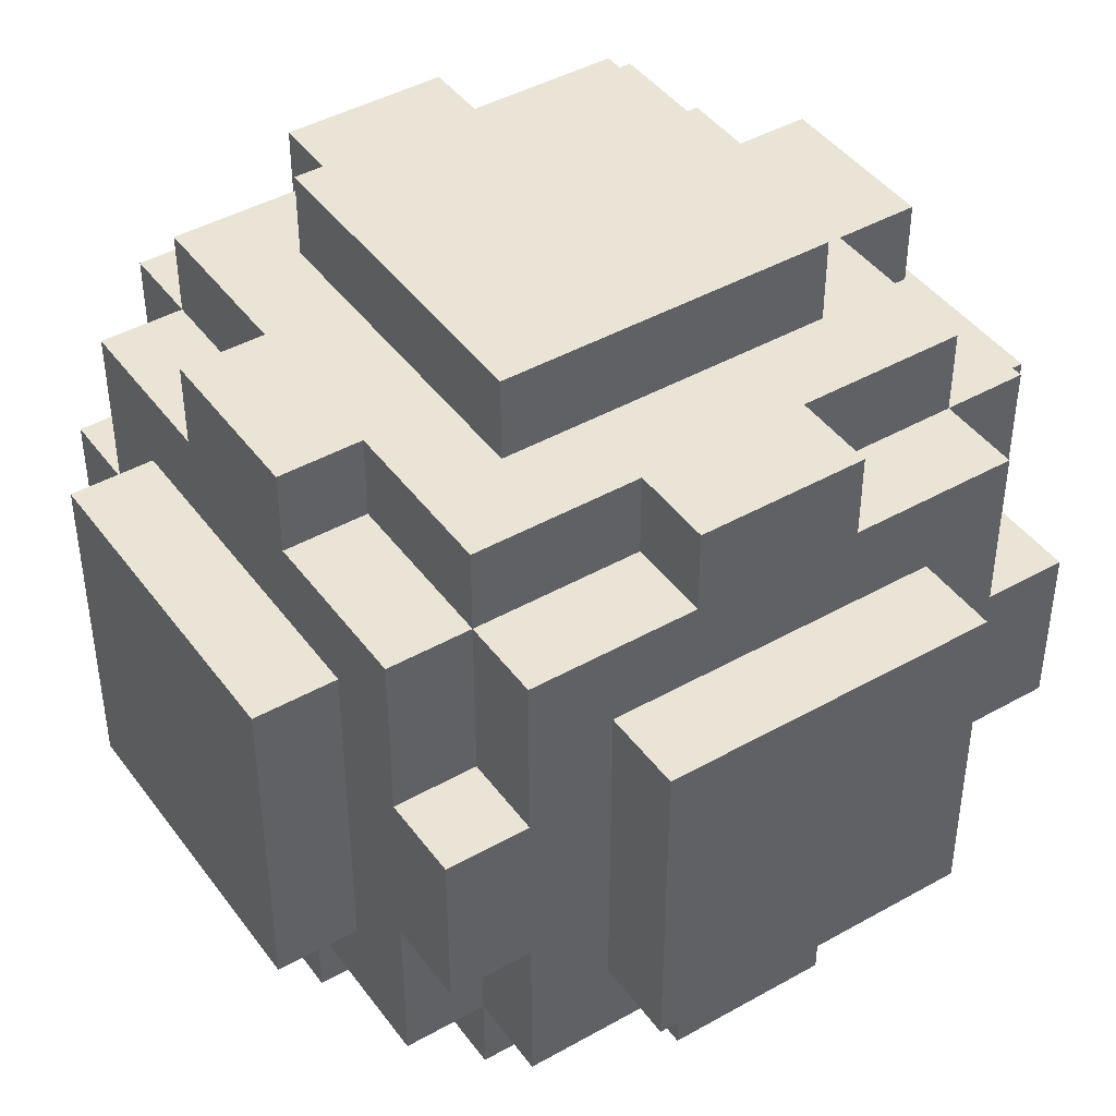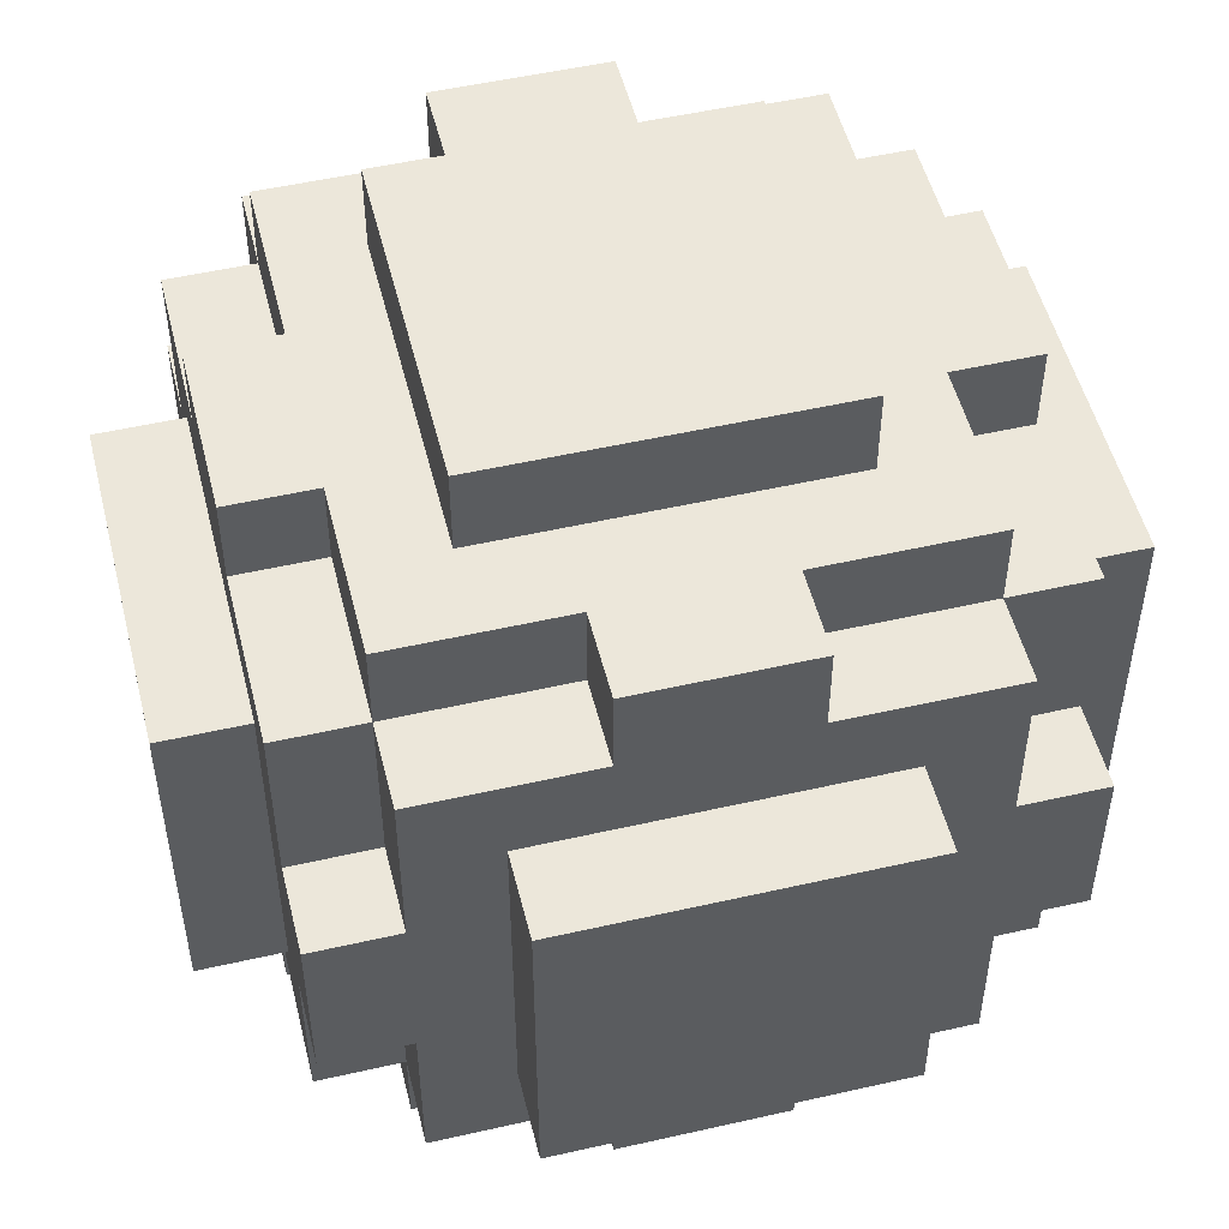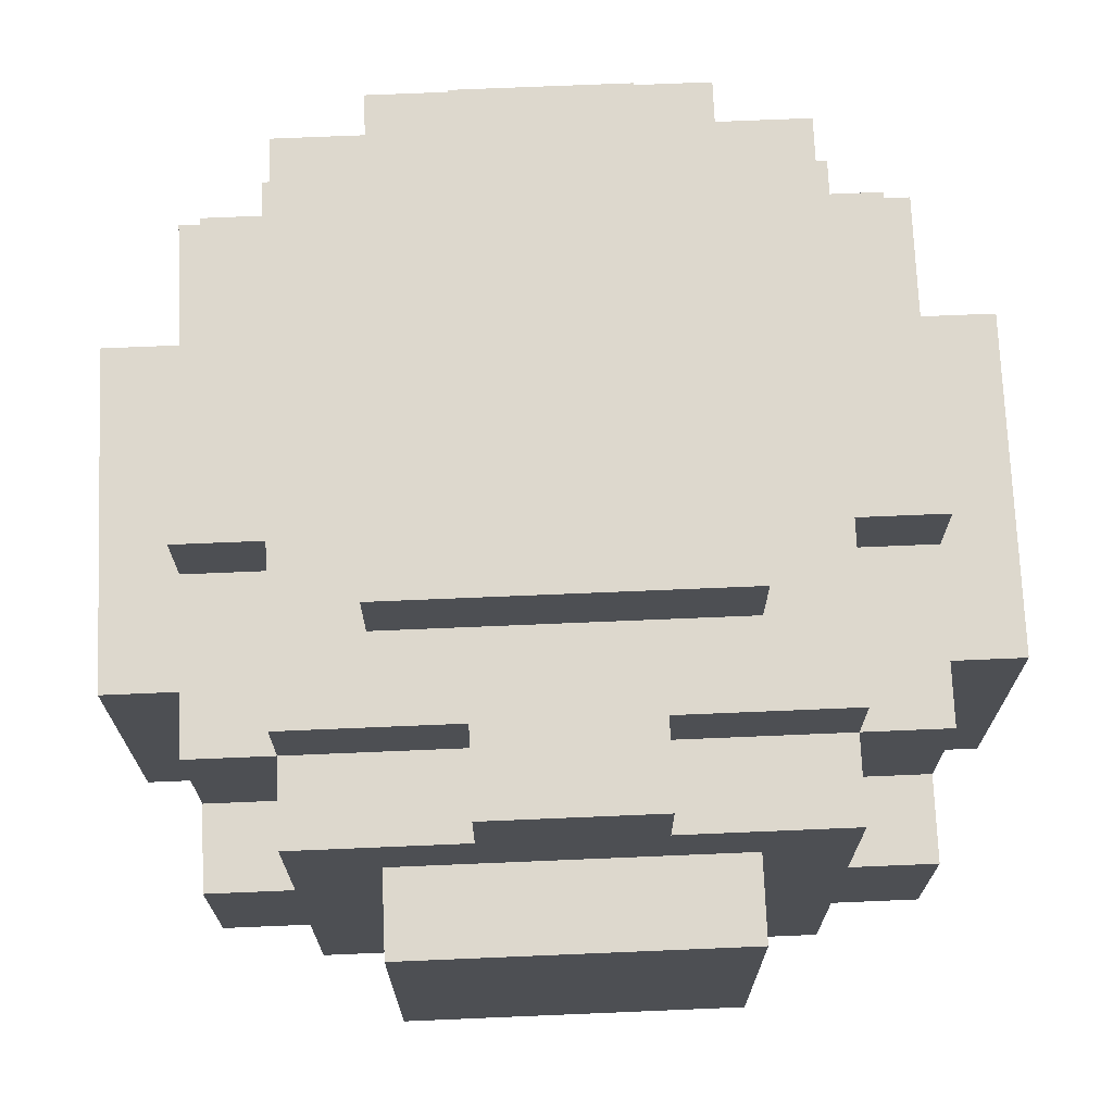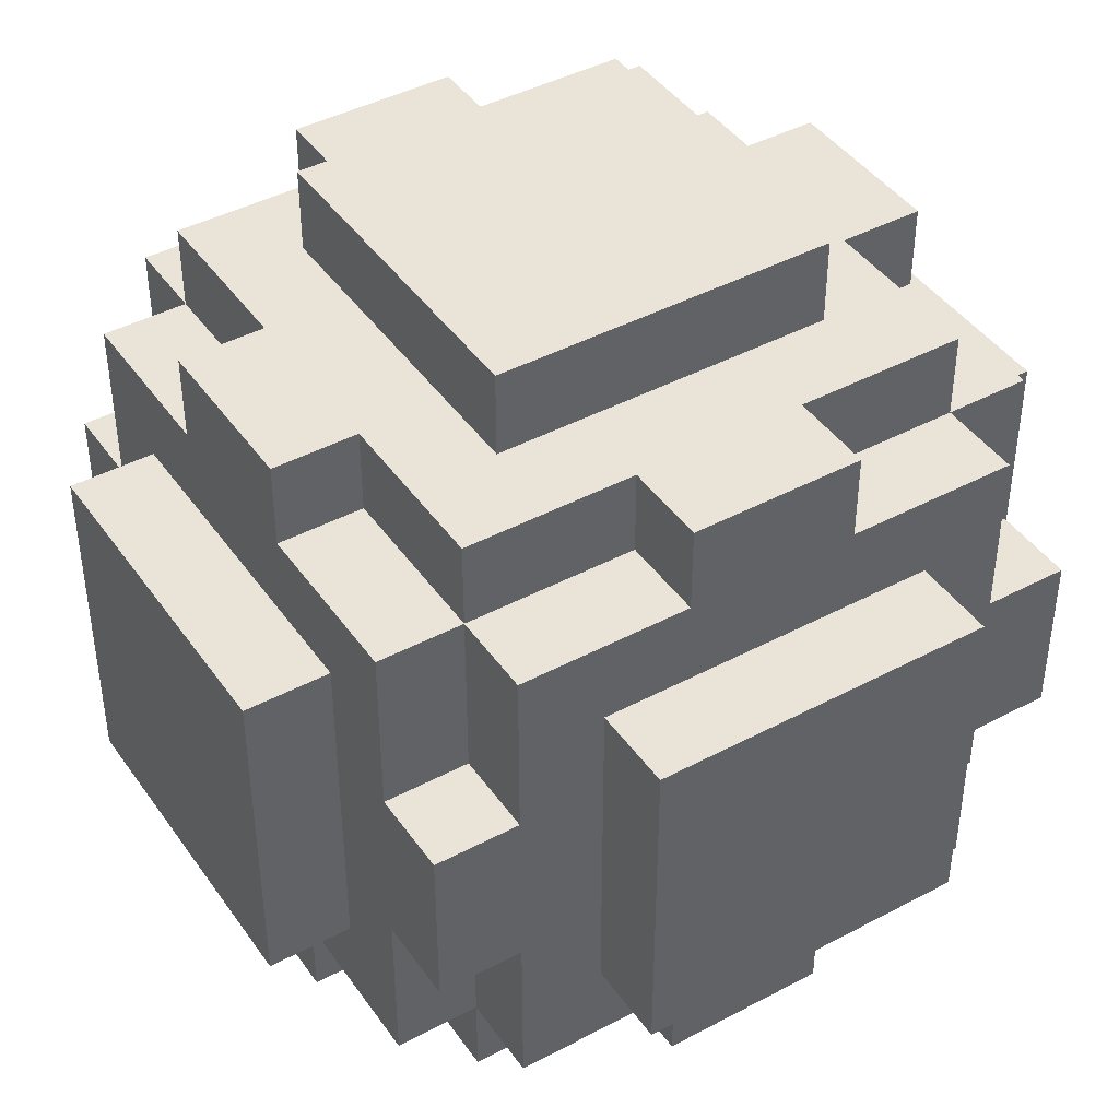
<metadata>
{"format":"obj","ext":"obj","renderer":"f3d","projection":"perspective","resolution":1024,"background":"white","views":[{"elev":43.6,"azim":146.4,"up":"+Y"},{"elev":51.5,"azim":-13.9,"up":"+Z"},{"elev":72.1,"azim":-2.4,"up":"+Y"},{"elev":43.0,"azim":-122.3,"up":"+Z"}]}
</metadata>
<code>
g Asteroid 01
v -4.5 3 1.5
v -4.5 3 -2.5
v -4.5 7 1.5
v -4.5 7 -2.5
v -3.5 1 0.5
v -3.5 1 -1.5
v -3.5 2 2.5
v -3.5 2 0.5
v -3.5 2 -1.5
v -3.5 2 -3.5
v -3.5 3 1.5
v -3.5 3 -2.5
v -3.5 4 3.5
v -3.5 4 2.5
v -3.5 4 -3.5
v -3.5 4 -4.5
v -3.5 6 3.5
v -3.5 6 2.5
v -3.5 6 -3.5
v -3.5 6 -4.5
v -3.5 7 1.5
v -3.5 7 -2.5
v -3.5 8 2.5
v -3.5 8 0.5
v -3.5 8 -1.5
v -3.5 8 -3.5
v -3.5 9 0.5
v -3.5 9 -1.5
v -2.5 1 2.5
v -2.5 1 0.5
v -2.5 1 -1.5
v -2.5 1 -3.5
v -2.5 2 3.5
v -2.5 2 2.5
v -2.5 2 0.5
v -2.5 2 -1.5
v -2.5 2 -3.5
v -2.5 2 -4.5
v -2.5 4 3.5
v -2.5 4 2.5
v -2.5 4 -3.5
v -2.5 4 -4.5
v -2.5 6 3.5
v -2.5 6 2.5
v -2.5 6 -3.5
v -2.5 6 -4.5
v -2.5 8 3.5
v -2.5 8 2.5
v -2.5 8 0.5
v -2.5 8 -1.5
v -2.5 8 -3.5
v -2.5 8 -4.5
v -2.5 9 2.5
v -2.5 9 0.5
v -2.5 9 -1.5
v -2.5 9 -3.5
v -1.5 0 1.5
v -1.5 0 -2.5
v -1.5 1 1.5
v -1.5 1 -2.5
v -1.5 3 4.5
v -1.5 3 3.5
v -1.5 3 -4.5
v -1.5 3 -5.5
v -1.5 7 4.5
v -1.5 7 3.5
v -1.5 7 -4.5
v -1.5 7 -5.5
v -1.5 9 1.5
v -1.5 9 -2.5
v -1.5 10 1.5
v -1.5 10 -2.5
v -0.5 1 3.5
v -0.5 1 2.5
v -0.5 1 -3.5
v -0.5 1 -4.5
v -0.5 2 3.5
v -0.5 2 2.5
v -0.5 2 -3.5
v -0.5 2 -4.5
v -0.5 8 3.5
v -0.5 8 2.5
v -0.5 8 -3.5
v -0.5 8 -4.5
v -0.5 9 3.5
v -0.5 9 2.5
v -0.5 9 -3.5
v -0.5 9 -4.5
v 1.5 1 3.5
v 1.5 1 2.5
v 1.5 1 -3.5
v 1.5 1 -4.5
v 1.5 2 3.5
v 1.5 2 2.5
v 1.5 2 -3.5
v 1.5 2 -4.5
v 1.5 8 3.5
v 1.5 8 2.5
v 1.5 8 -3.5
v 1.5 8 -4.5
v 1.5 9 3.5
v 1.5 9 2.5
v 1.5 9 -3.5
v 1.5 9 -4.5
v 2.5 0 1.5
v 2.5 0 -2.5
v 2.5 1 1.5
v 2.5 1 -2.5
v 2.5 3 4.5
v 2.5 3 3.5
v 2.5 3 -4.5
v 2.5 3 -5.5
v 2.5 7 4.5
v 2.5 7 3.5
v 2.5 7 -4.5
v 2.5 7 -5.5
v 2.5 9 1.5
v 2.5 9 -2.5
v 2.5 10 1.5
v 2.5 10 -2.5
v 3.5 1 2.5
v 3.5 1 0.5
v 3.5 1 -1.5
v 3.5 1 -3.5
v 3.5 2 3.5
v 3.5 2 2.5
v 3.5 2 0.5
v 3.5 2 -1.5
v 3.5 2 -3.5
v 3.5 2 -4.5
v 3.5 4 3.5
v 3.5 4 2.5
v 3.5 4 -3.5
v 3.5 4 -4.5
v 3.5 6 3.5
v 3.5 6 2.5
v 3.5 6 -3.5
v 3.5 6 -4.5
v 3.5 8 3.5
v 3.5 8 2.5
v 3.5 8 0.5
v 3.5 8 -1.5
v 3.5 8 -3.5
v 3.5 8 -4.5
v 3.5 9 2.5
v 3.5 9 0.5
v 3.5 9 -1.5
v 3.5 9 -3.5
v 4.5 1 0.5
v 4.5 1 -1.5
v 4.5 2 2.5
v 4.5 2 0.5
v 4.5 2 -1.5
v 4.5 2 -3.5
v 4.5 3 1.5
v 4.5 3 -2.5
v 4.5 4 3.5
v 4.5 4 2.5
v 4.5 4 -3.5
v 4.5 4 -4.5
v 4.5 6 3.5
v 4.5 6 2.5
v 4.5 6 -3.5
v 4.5 6 -4.5
v 4.5 7 1.5
v 4.5 7 -2.5
v 4.5 8 2.5
v 4.5 8 0.5
v 4.5 8 -1.5
v 4.5 8 -3.5
v 4.5 9 0.5
v 4.5 9 -1.5
v 5.5 3 1.5
v 5.5 3 -2.5
v 5.5 7 1.5
v 5.5 7 -2.5
v -1.5 3 4.5
v -1.5 7 4.5
v 2.5 3 4.5
v 2.5 7 4.5
v -3.5 4 3.5
v -3.5 6 3.5
v -2.5 2 3.5
v -2.5 4 3.5
v -2.5 6 3.5
v -2.5 8 3.5
v -1.5 3 3.5
v -1.5 7 3.5
v -0.5 1 3.5
v -0.5 2 3.5
v -0.5 8 3.5
v -0.5 9 3.5
v 1.5 1 3.5
v 1.5 2 3.5
v 1.5 8 3.5
v 1.5 9 3.5
v 2.5 3 3.5
v 2.5 7 3.5
v 3.5 2 3.5
v 3.5 4 3.5
v 3.5 6 3.5
v 3.5 8 3.5
v 4.5 4 3.5
v 4.5 6 3.5
v -3.5 2 2.5
v -3.5 4 2.5
v -3.5 6 2.5
v -3.5 8 2.5
v -2.5 1 2.5
v -2.5 2 2.5
v -2.5 4 2.5
v -2.5 6 2.5
v -2.5 8 2.5
v -2.5 9 2.5
v -0.5 1 2.5
v -0.5 2 2.5
v -0.5 8 2.5
v -0.5 9 2.5
v 1.5 1 2.5
v 1.5 2 2.5
v 1.5 8 2.5
v 1.5 9 2.5
v 3.5 1 2.5
v 3.5 2 2.5
v 3.5 4 2.5
v 3.5 6 2.5
v 3.5 8 2.5
v 3.5 9 2.5
v 4.5 2 2.5
v 4.5 4 2.5
v 4.5 6 2.5
v 4.5 8 2.5
v -4.5 3 1.5
v -4.5 7 1.5
v -3.5 3 1.5
v -3.5 7 1.5
v -1.5 0 1.5
v -1.5 1 1.5
v -1.5 9 1.5
v -1.5 10 1.5
v 2.5 0 1.5
v 2.5 1 1.5
v 2.5 9 1.5
v 2.5 10 1.5
v 4.5 3 1.5
v 4.5 7 1.5
v 5.5 3 1.5
v 5.5 7 1.5
v -3.5 1 0.5
v -3.5 2 0.5
v -3.5 8 0.5
v -3.5 9 0.5
v -2.5 1 0.5
v -2.5 2 0.5
v -2.5 8 0.5
v -2.5 9 0.5
v 3.5 1 0.5
v 3.5 2 0.5
v 3.5 8 0.5
v 3.5 9 0.5
v 4.5 1 0.5
v 4.5 2 0.5
v 4.5 8 0.5
v 4.5 9 0.5
v -3.5 1 -1.5
v -3.5 2 -1.5
v -3.5 8 -1.5
v -3.5 9 -1.5
v -2.5 1 -1.5
v -2.5 2 -1.5
v -2.5 8 -1.5
v -2.5 9 -1.5
v 3.5 1 -1.5
v 3.5 2 -1.5
v 3.5 8 -1.5
v 3.5 9 -1.5
v 4.5 1 -1.5
v 4.5 2 -1.5
v 4.5 8 -1.5
v 4.5 9 -1.5
v -4.5 3 -2.5
v -4.5 7 -2.5
v -3.5 3 -2.5
v -3.5 7 -2.5
v -1.5 0 -2.5
v -1.5 1 -2.5
v -1.5 9 -2.5
v -1.5 10 -2.5
v 2.5 0 -2.5
v 2.5 1 -2.5
v 2.5 9 -2.5
v 2.5 10 -2.5
v 4.5 3 -2.5
v 4.5 7 -2.5
v 5.5 3 -2.5
v 5.5 7 -2.5
v -3.5 2 -3.5
v -3.5 4 -3.5
v -3.5 6 -3.5
v -3.5 8 -3.5
v -2.5 1 -3.5
v -2.5 2 -3.5
v -2.5 4 -3.5
v -2.5 6 -3.5
v -2.5 8 -3.5
v -2.5 9 -3.5
v -0.5 1 -3.5
v -0.5 2 -3.5
v -0.5 8 -3.5
v -0.5 9 -3.5
v 1.5 1 -3.5
v 1.5 2 -3.5
v 1.5 8 -3.5
v 1.5 9 -3.5
v 3.5 1 -3.5
v 3.5 2 -3.5
v 3.5 4 -3.5
v 3.5 6 -3.5
v 3.5 8 -3.5
v 3.5 9 -3.5
v 4.5 2 -3.5
v 4.5 4 -3.5
v 4.5 6 -3.5
v 4.5 8 -3.5
v -3.5 4 -4.5
v -3.5 6 -4.5
v -2.5 2 -4.5
v -2.5 4 -4.5
v -2.5 6 -4.5
v -2.5 8 -4.5
v -1.5 3 -4.5
v -1.5 7 -4.5
v -0.5 1 -4.5
v -0.5 2 -4.5
v -0.5 8 -4.5
v -0.5 9 -4.5
v 1.5 1 -4.5
v 1.5 2 -4.5
v 1.5 8 -4.5
v 1.5 9 -4.5
v 2.5 3 -4.5
v 2.5 7 -4.5
v 3.5 2 -4.5
v 3.5 4 -4.5
v 3.5 6 -4.5
v 3.5 8 -4.5
v 4.5 4 -4.5
v 4.5 6 -4.5
v -1.5 3 -5.5
v -1.5 7 -5.5
v 2.5 3 -5.5
v 2.5 7 -5.5
v -1.5 0 1.5
v 2.5 0 1.5
v -1.5 0 -2.5
v 2.5 0 -2.5
v -0.5 1 3.5
v 1.5 1 3.5
v -2.5 1 2.5
v -0.5 1 2.5
v 1.5 1 2.5
v 3.5 1 2.5
v -1.5 1 1.5
v 2.5 1 1.5
v -3.5 1 0.5
v -2.5 1 0.5
v 3.5 1 0.5
v 4.5 1 0.5
v -3.5 1 -1.5
v -2.5 1 -1.5
v 3.5 1 -1.5
v 4.5 1 -1.5
v -1.5 1 -2.5
v 2.5 1 -2.5
v -2.5 1 -3.5
v -0.5 1 -3.5
v 1.5 1 -3.5
v 3.5 1 -3.5
v -0.5 1 -4.5
v 1.5 1 -4.5
v -2.5 2 3.5
v -0.5 2 3.5
v 1.5 2 3.5
v 3.5 2 3.5
v -3.5 2 2.5
v -2.5 2 2.5
v -0.5 2 2.5
v 1.5 2 2.5
v 3.5 2 2.5
v 4.5 2 2.5
v -3.5 2 0.5
v -2.5 2 0.5
v 3.5 2 0.5
v 4.5 2 0.5
v -3.5 2 -1.5
v -2.5 2 -1.5
v 3.5 2 -1.5
v 4.5 2 -1.5
v -3.5 2 -3.5
v -2.5 2 -3.5
v -0.5 2 -3.5
v 1.5 2 -3.5
v 3.5 2 -3.5
v 4.5 2 -3.5
v -2.5 2 -4.5
v -0.5 2 -4.5
v 1.5 2 -4.5
v 3.5 2 -4.5
v -1.5 3 4.5
v 2.5 3 4.5
v -1.5 3 3.5
v 2.5 3 3.5
v -4.5 3 1.5
v -3.5 3 1.5
v 4.5 3 1.5
v 5.5 3 1.5
v -4.5 3 -2.5
v -3.5 3 -2.5
v 4.5 3 -2.5
v 5.5 3 -2.5
v -1.5 3 -4.5
v 2.5 3 -4.5
v -1.5 3 -5.5
v 2.5 3 -5.5
v -3.5 4 3.5
v -2.5 4 3.5
v 3.5 4 3.5
v 4.5 4 3.5
v -3.5 4 2.5
v -2.5 4 2.5
v 3.5 4 2.5
v 4.5 4 2.5
v -3.5 4 -3.5
v -2.5 4 -3.5
v 3.5 4 -3.5
v 4.5 4 -3.5
v -3.5 4 -4.5
v -2.5 4 -4.5
v 3.5 4 -4.5
v 4.5 4 -4.5
v -3.5 6 3.5
v -2.5 6 3.5
v 3.5 6 3.5
v 4.5 6 3.5
v -3.5 6 2.5
v -2.5 6 2.5
v 3.5 6 2.5
v 4.5 6 2.5
v -3.5 6 -3.5
v -2.5 6 -3.5
v 3.5 6 -3.5
v 4.5 6 -3.5
v -3.5 6 -4.5
v -2.5 6 -4.5
v 3.5 6 -4.5
v 4.5 6 -4.5
v -1.5 7 4.5
v 2.5 7 4.5
v -1.5 7 3.5
v 2.5 7 3.5
v -4.5 7 1.5
v -3.5 7 1.5
v 4.5 7 1.5
v 5.5 7 1.5
v -4.5 7 -2.5
v -3.5 7 -2.5
v 4.5 7 -2.5
v 5.5 7 -2.5
v -1.5 7 -4.5
v 2.5 7 -4.5
v -1.5 7 -5.5
v 2.5 7 -5.5
v -2.5 8 3.5
v -0.5 8 3.5
v 1.5 8 3.5
v 3.5 8 3.5
v -3.5 8 2.5
v -2.5 8 2.5
v -0.5 8 2.5
v 1.5 8 2.5
v 3.5 8 2.5
v 4.5 8 2.5
v -3.5 8 0.5
v -2.5 8 0.5
v 3.5 8 0.5
v 4.5 8 0.5
v -3.5 8 -1.5
v -2.5 8 -1.5
v 3.5 8 -1.5
v 4.5 8 -1.5
v -3.5 8 -3.5
v -2.5 8 -3.5
v -0.5 8 -3.5
v 1.5 8 -3.5
v 3.5 8 -3.5
v 4.5 8 -3.5
v -2.5 8 -4.5
v -0.5 8 -4.5
v 1.5 8 -4.5
v 3.5 8 -4.5
v -0.5 9 3.5
v 1.5 9 3.5
v -2.5 9 2.5
v -0.5 9 2.5
v 1.5 9 2.5
v 3.5 9 2.5
v -1.5 9 1.5
v 2.5 9 1.5
v -3.5 9 0.5
v -2.5 9 0.5
v 3.5 9 0.5
v 4.5 9 0.5
v -3.5 9 -1.5
v -2.5 9 -1.5
v 3.5 9 -1.5
v 4.5 9 -1.5
v -1.5 9 -2.5
v 2.5 9 -2.5
v -2.5 9 -3.5
v -0.5 9 -3.5
v 1.5 9 -3.5
v 3.5 9 -3.5
v -0.5 9 -4.5
v 1.5 9 -4.5
v -1.5 10 1.5
v 2.5 10 1.5
v -1.5 10 -2.5
v 2.5 10 -2.5
f 3 2 1
f 4 2 3
f 8 6 5
f 9 6 8
f 11 8 7
f 11 10 9
f 11 9 8
f 12 10 11
f 14 11 7
f 15 10 12
f 17 14 13
f 18 11 14
f 18 14 17
f 19 16 15
f 19 15 12
f 20 16 19
f 21 11 18
f 22 19 12
f 23 21 18
f 23 22 21
f 24 22 23
f 25 22 24
f 26 19 22
f 26 22 25
f 27 25 24
f 28 25 27
f 34 30 29
f 35 30 34
f 36 32 31
f 37 32 36
f 39 34 33
f 40 34 39
f 41 38 37
f 42 38 41
f 47 44 43
f 48 44 47
f 51 46 45
f 52 46 51
f 53 49 48
f 54 49 53
f 55 51 50
f 56 51 55
f 59 58 57
f 60 58 59
f 65 62 61
f 66 62 65
f 67 64 63
f 68 64 67
f 71 70 69
f 72 70 71
f 77 74 73
f 78 74 77
f 79 76 75
f 80 76 79
f 85 82 81
f 86 82 85
f 87 84 83
f 88 84 87
f 89 90 93
f 93 90 94
f 91 92 95
f 95 92 96
f 97 98 101
f 101 98 102
f 99 100 103
f 103 100 104
f 105 106 107
f 107 106 108
f 109 110 113
f 113 110 114
f 111 112 115
f 115 112 116
f 117 118 119
f 119 118 120
f 121 122 126
f 126 122 127
f 123 124 128
f 128 124 129
f 125 126 131
f 131 126 132
f 129 130 133
f 133 130 134
f 135 136 139
f 139 136 140
f 137 138 143
f 143 138 144
f 140 141 145
f 145 141 146
f 142 143 147
f 147 143 148
f 149 150 152
f 152 150 153
f 151 152 155
f 153 154 155
f 152 153 155
f 155 154 156
f 151 155 158
f 156 154 159
f 157 158 161
f 158 155 162
f 161 158 162
f 159 160 163
f 156 159 163
f 163 160 164
f 162 155 165
f 156 163 166
f 162 165 167
f 165 166 167
f 167 166 168
f 168 166 169
f 166 163 170
f 169 166 170
f 168 169 171
f 171 169 172
f 173 174 175
f 175 174 176
f 179 178 177
f 180 178 179
f 184 182 181
f 185 182 184
f 187 184 183
f 187 186 185
f 187 185 184
f 188 186 187
f 190 187 183
f 191 186 188
f 193 190 189
f 194 187 190
f 194 190 193
f 195 192 191
f 195 191 188
f 196 192 195
f 197 187 194
f 198 195 188
f 199 197 194
f 199 198 197
f 200 198 199
f 201 198 200
f 202 195 198
f 202 198 201
f 203 201 200
f 204 201 203
f 210 206 205
f 211 206 210
f 212 208 207
f 213 208 212
f 215 210 209
f 216 210 215
f 217 214 213
f 218 214 217
f 223 220 219
f 224 220 223
f 227 222 221
f 228 222 227
f 229 225 224
f 230 225 229
f 231 227 226
f 232 227 231
f 235 234 233
f 236 234 235
f 241 238 237
f 242 238 241
f 243 240 239
f 244 240 243
f 247 246 245
f 248 246 247
f 253 250 249
f 254 250 253
f 255 252 251
f 256 252 255
f 261 258 257
f 262 258 261
f 263 260 259
f 264 260 263
f 265 266 269
f 269 266 270
f 267 268 271
f 271 268 272
f 273 274 277
f 277 274 278
f 275 276 279
f 279 276 280
f 281 282 283
f 283 282 284
f 285 286 289
f 289 286 290
f 287 288 291
f 291 288 292
f 293 294 295
f 295 294 296
f 297 298 302
f 302 298 303
f 299 300 304
f 304 300 305
f 301 302 307
f 307 302 308
f 305 306 309
f 309 306 310
f 311 312 315
f 315 312 316
f 313 314 319
f 319 314 320
f 316 317 321
f 321 317 322
f 318 319 323
f 323 319 324
f 325 326 328
f 328 326 329
f 327 328 331
f 329 330 331
f 328 329 331
f 331 330 332
f 327 331 334
f 332 330 335
f 333 334 337
f 334 331 338
f 337 334 338
f 335 336 339
f 332 335 339
f 339 336 340
f 338 331 341
f 332 339 342
f 338 341 343
f 341 342 343
f 343 342 344
f 344 342 345
f 342 339 346
f 345 342 346
f 344 345 347
f 347 345 348
f 349 350 351
f 351 350 352
f 355 354 353
f 356 354 355
f 360 358 357
f 361 358 360
f 363 360 359
f 363 362 361
f 363 361 360
f 364 362 363
f 366 363 359
f 367 362 364
f 369 366 365
f 370 363 366
f 370 366 369
f 371 368 367
f 371 367 364
f 372 368 371
f 373 363 370
f 374 371 364
f 375 373 370
f 375 374 373
f 376 374 375
f 377 374 376
f 378 371 374
f 378 374 377
f 379 377 376
f 380 377 379
f 386 382 381
f 387 382 386
f 388 384 383
f 389 384 388
f 391 386 385
f 392 386 391
f 393 390 389
f 394 390 393
f 399 396 395
f 400 396 399
f 403 398 397
f 404 398 403
f 405 401 400
f 406 401 405
f 407 403 402
f 408 403 407
f 411 410 409
f 412 410 411
f 417 414 413
f 418 414 417
f 419 416 415
f 420 416 419
f 423 422 421
f 424 422 423
f 429 426 425
f 430 426 429
f 431 428 427
f 432 428 431
f 437 434 433
f 438 434 437
f 439 436 435
f 440 436 439
f 441 442 445
f 445 442 446
f 443 444 447
f 447 444 448
f 449 450 453
f 453 450 454
f 451 452 455
f 455 452 456
f 457 458 459
f 459 458 460
f 461 462 465
f 465 462 466
f 463 464 467
f 467 464 468
f 469 470 471
f 471 470 472
f 473 474 478
f 478 474 479
f 475 476 480
f 480 476 481
f 477 478 483
f 483 478 484
f 481 482 485
f 485 482 486
f 487 488 491
f 491 488 492
f 489 490 495
f 495 490 496
f 492 493 497
f 497 493 498
f 494 495 499
f 499 495 500
f 501 502 504
f 504 502 505
f 503 504 507
f 505 506 507
f 504 505 507
f 507 506 508
f 503 507 510
f 508 506 511
f 509 510 513
f 510 507 514
f 513 510 514
f 511 512 515
f 508 511 515
f 515 512 516
f 514 507 517
f 508 515 518
f 514 517 519
f 517 518 519
f 519 518 520
f 520 518 521
f 518 515 522
f 521 518 522
f 520 521 523
f 523 521 524
f 525 526 527
f 527 526 528

</code>
